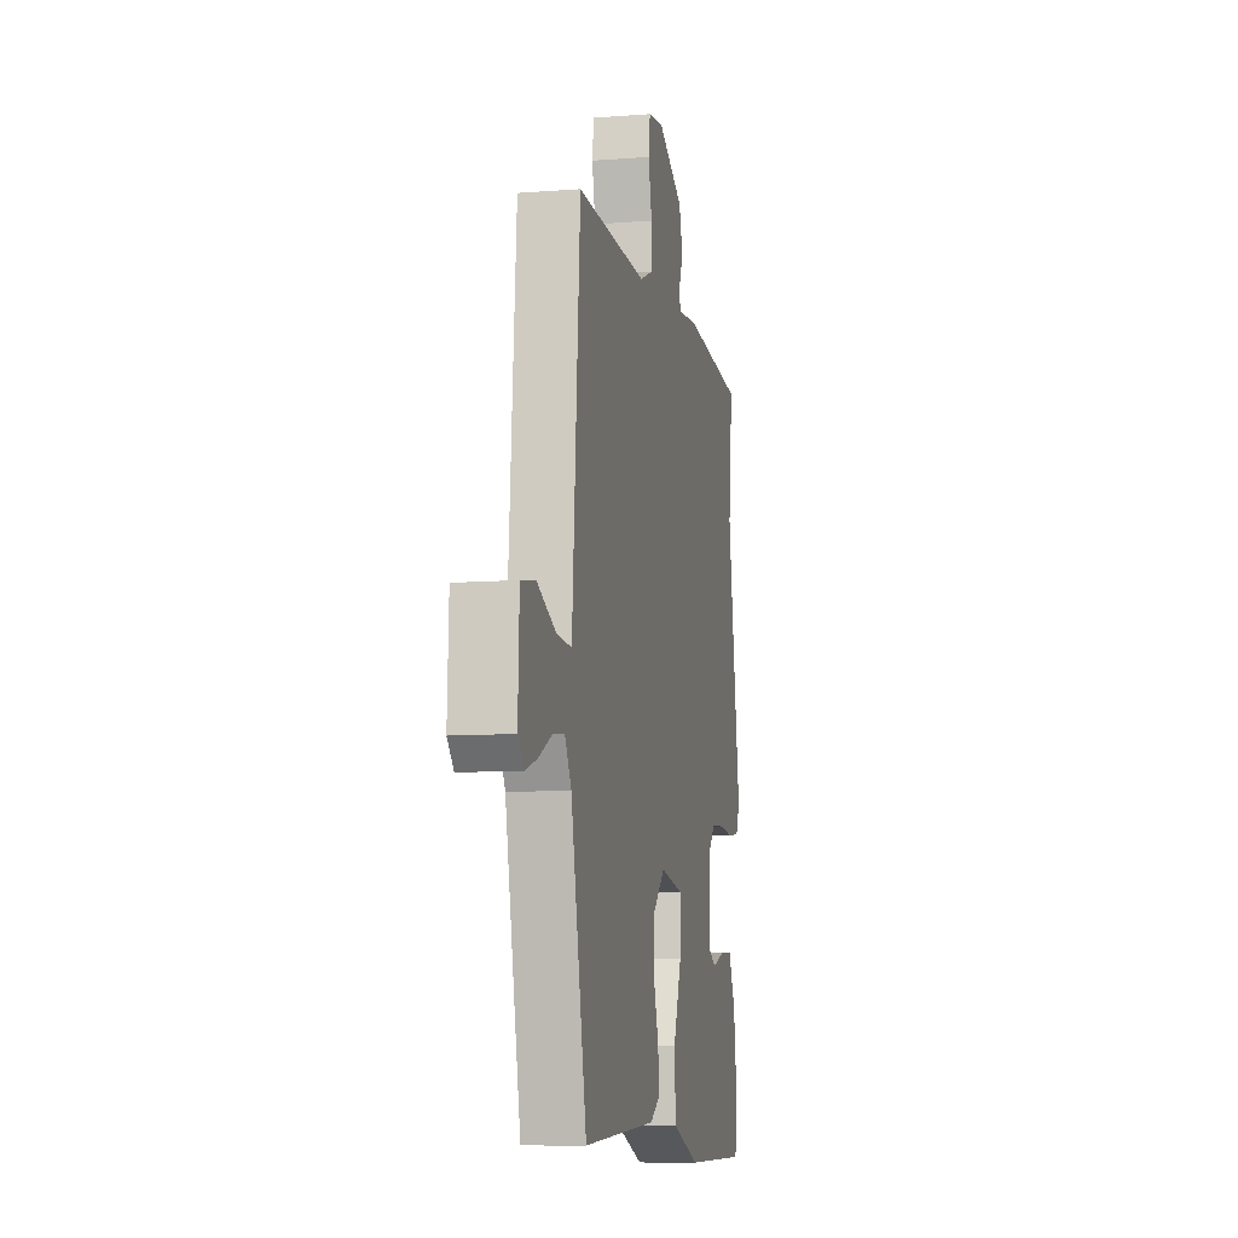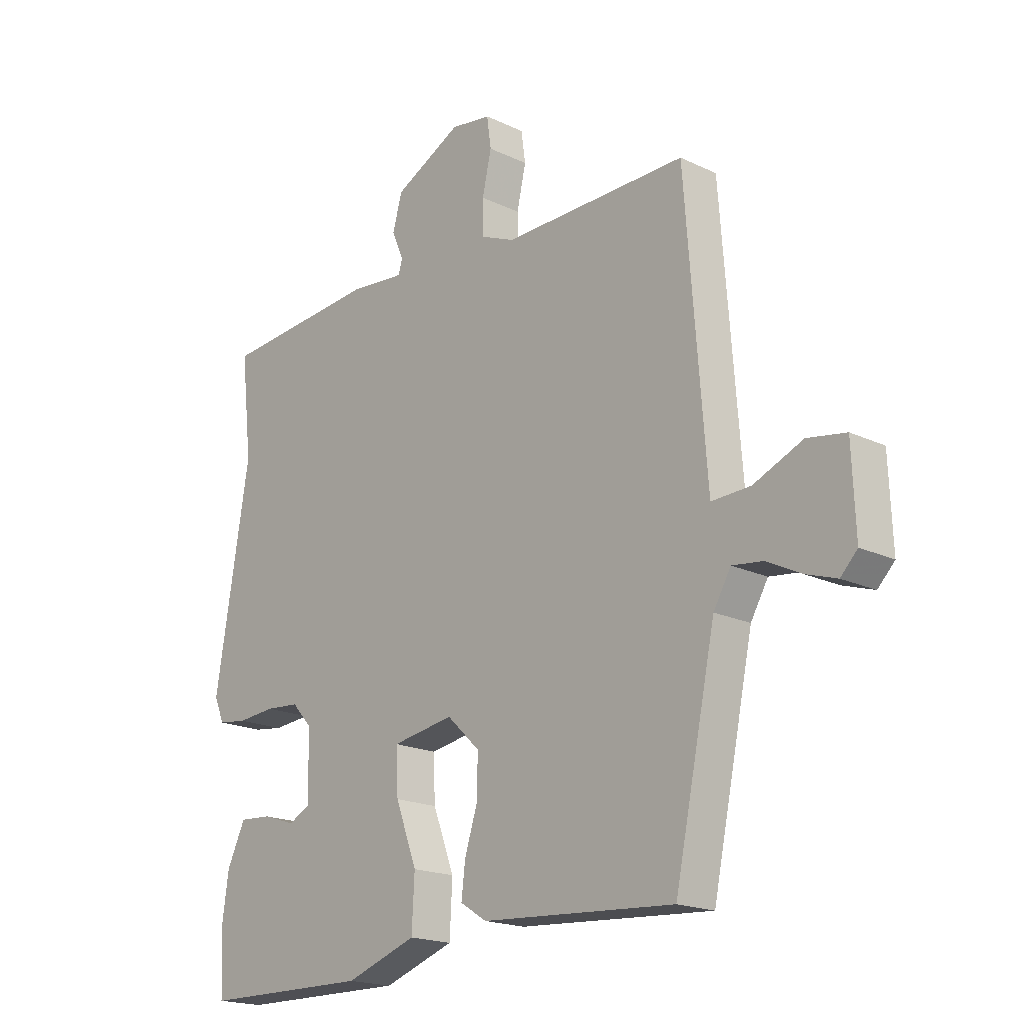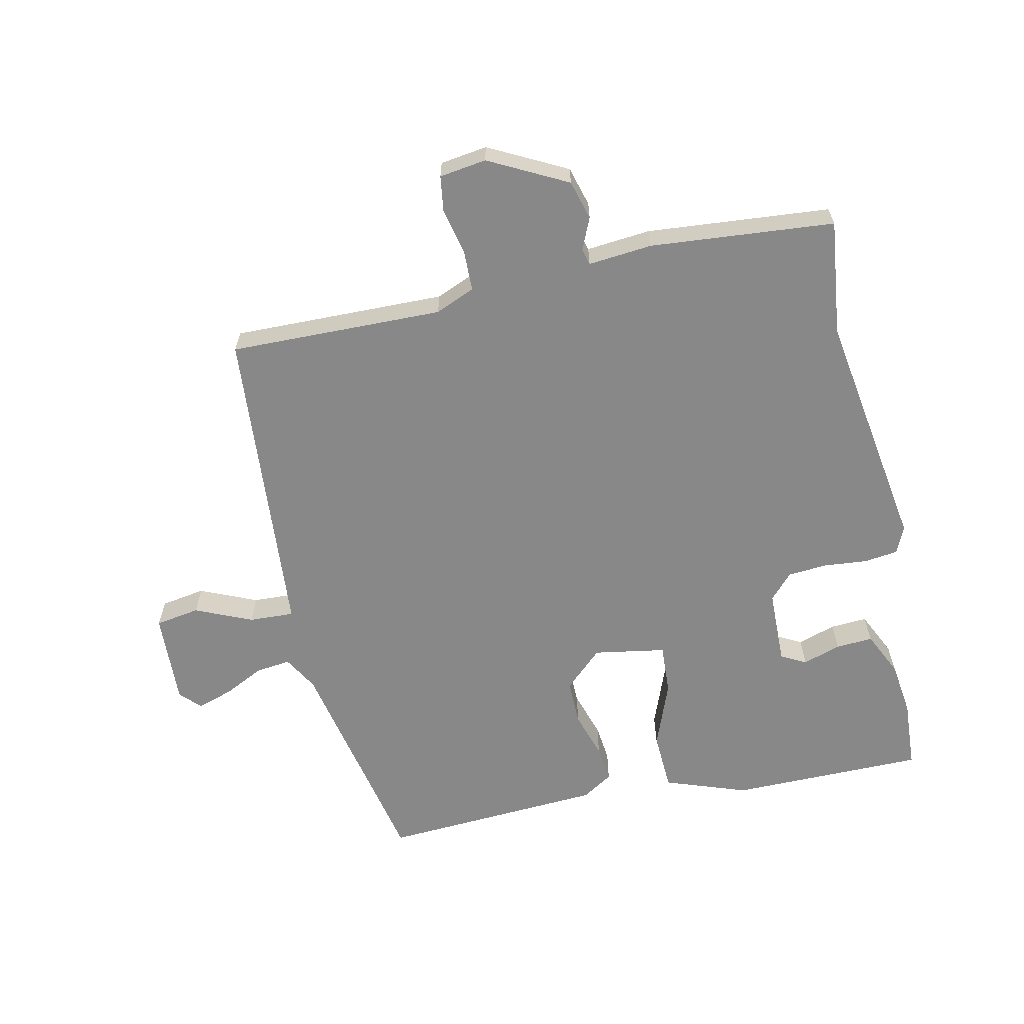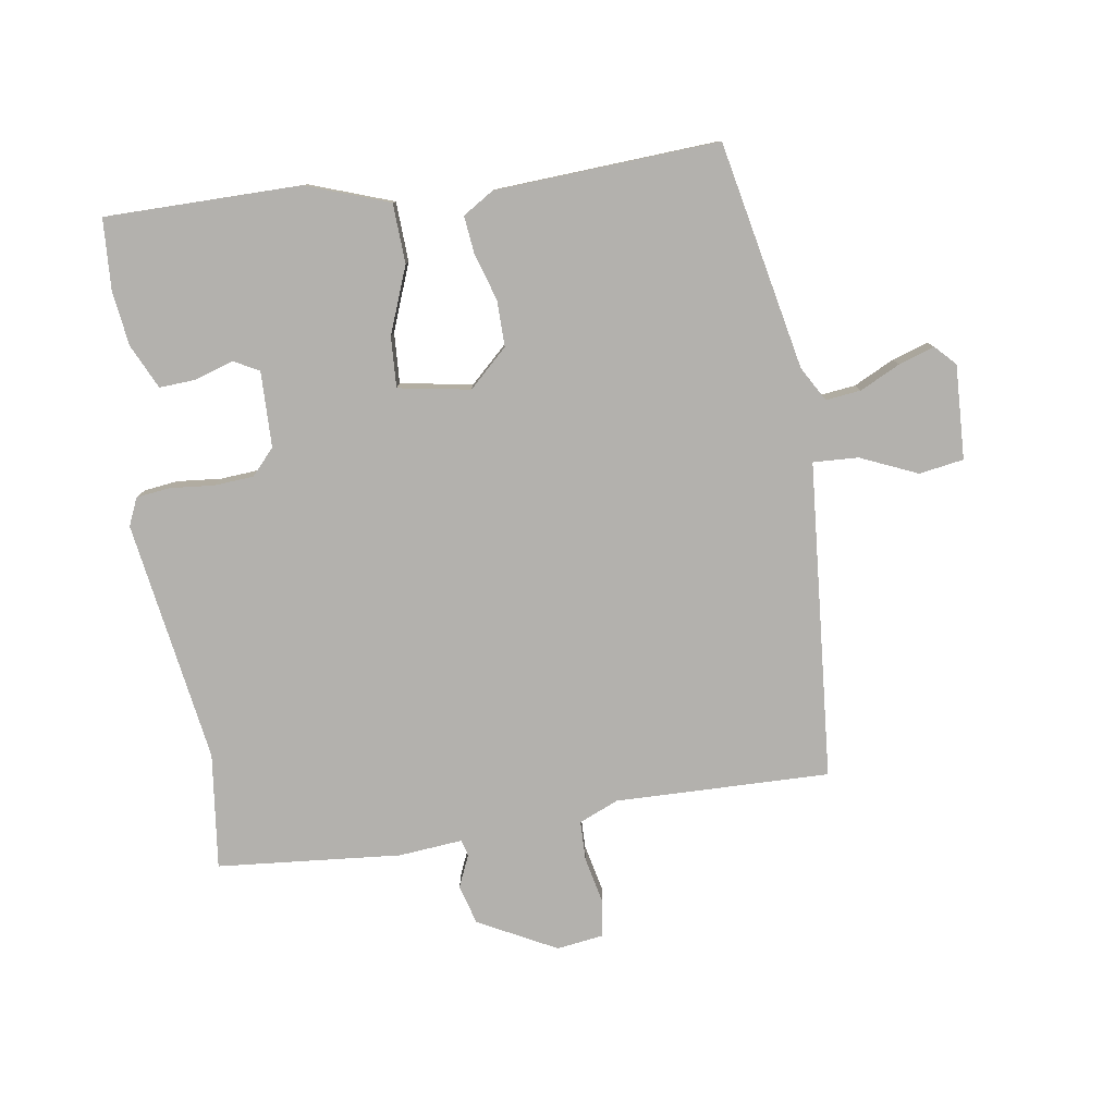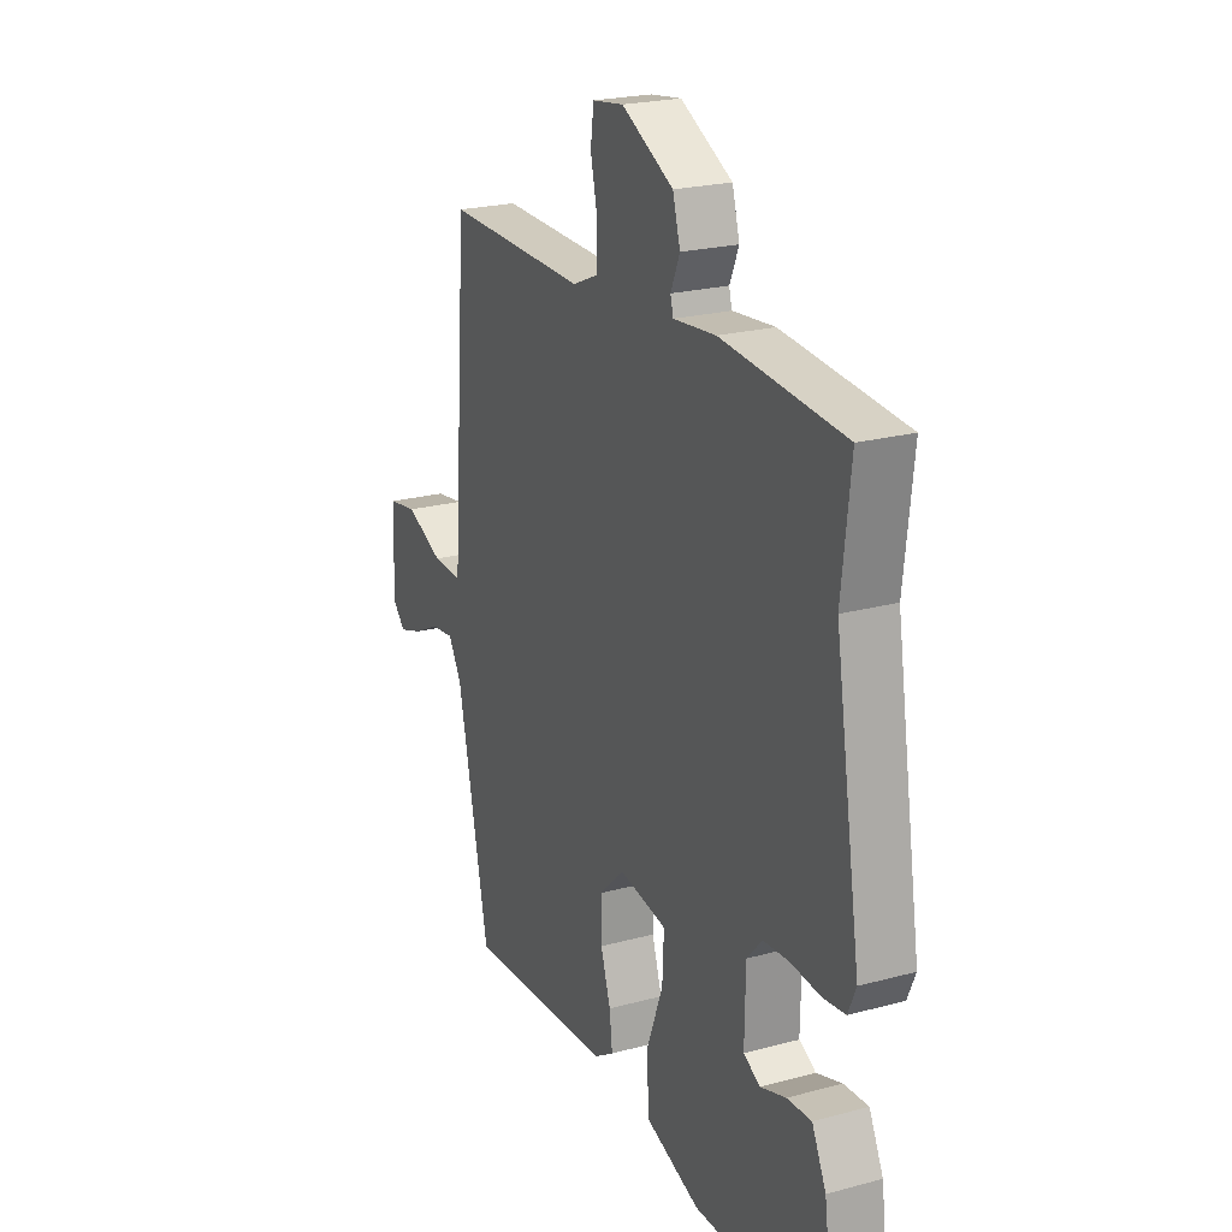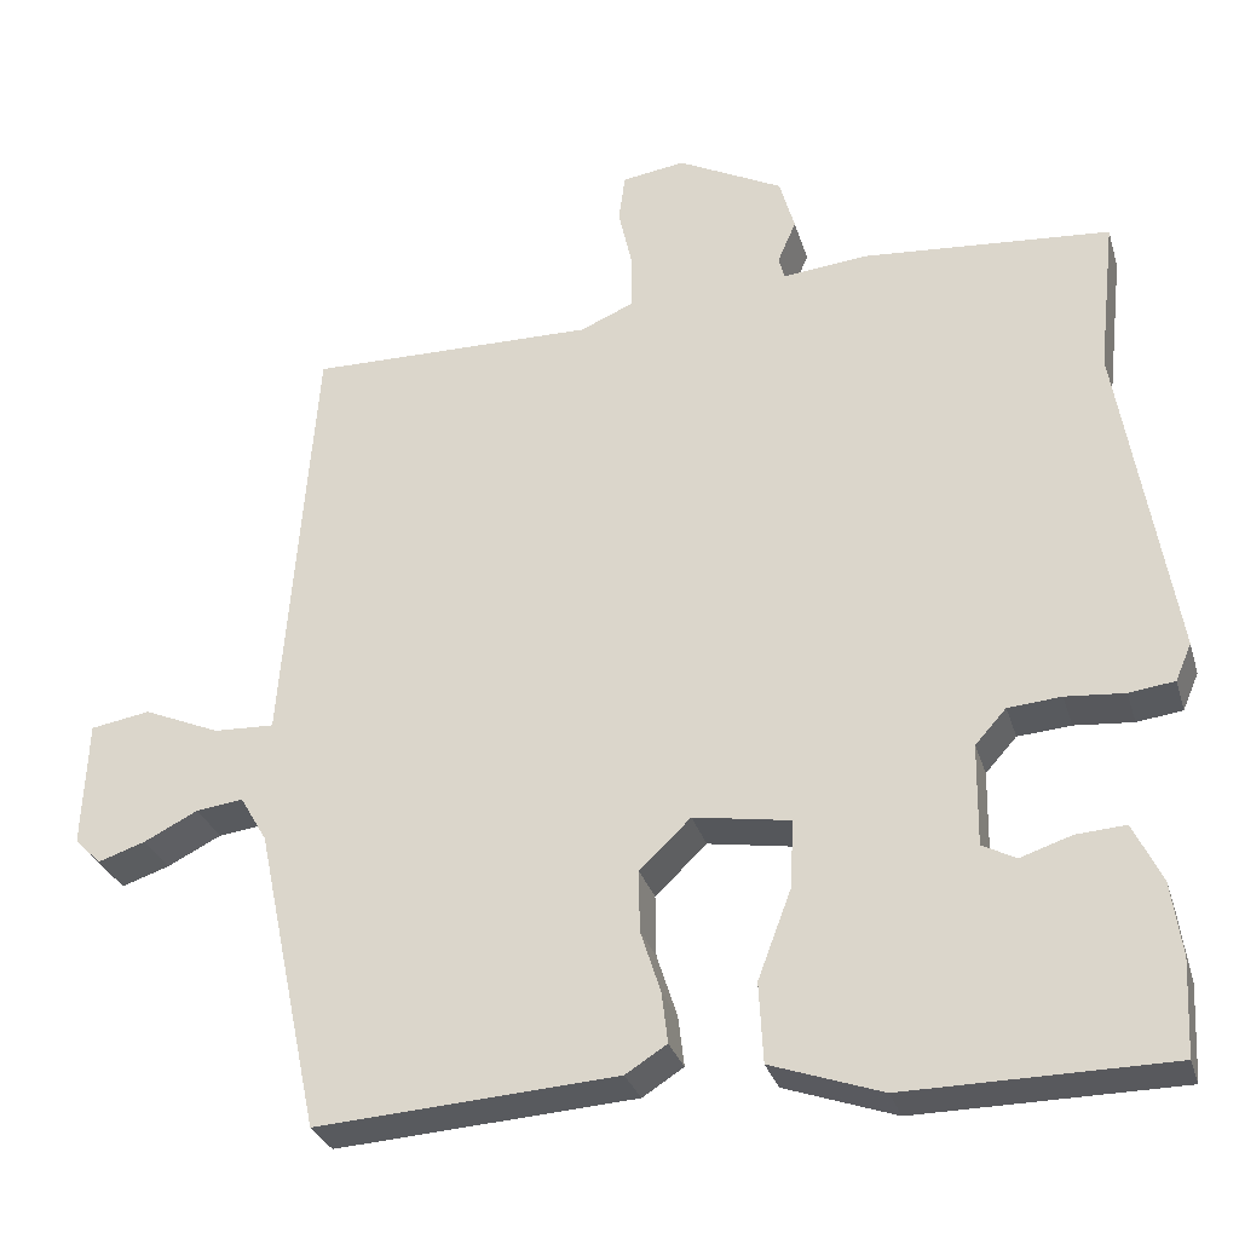
<metadata>
{"format":"obj","ext":"obj","renderer":"f3d","projection":"perspective","resolution":1024,"background":"white","views":[{"elev":-9.4,"azim":-78.5,"up":"+Z"},{"elev":-18.8,"azim":-132.3,"up":"+Z"},{"elev":-62.8,"azim":12.0,"up":"+Y"},{"elev":-79.3,"azim":-171.7,"up":"+Y"},{"elev":22.6,"azim":65.1,"up":"+Z"},{"elev":-30.1,"azim":15.7,"up":"+Z"}]}
</metadata>
<code>
v 0.501 0.07 0.511
v 0.48 0.07 0.326
v 0.543 0.07 -0.06
v 0.524 0.07 -0.104
v 0.47 0.07 -0.111
v 0.4 0.07 -0.105
v 0.337 0.07 -0.11
v 0.3 0.07 -0.151
v 0.298 0.07 -0.272
v 0.338 0.07 -0.293
v 0.399 0.07 -0.273
v 0.458 0.07 -0.269
v 0.492 0.07 -0.34
v 0.504 0.07 -0.427
v 0.498 0.07 -0.54
v 0.186 0.07 -0.543
v 0.054 0.07 -0.497
v 0.049 0.07 -0.402
v 0.089 0.07 -0.296
v 0.093 0.07 -0.215
v -0.022 0.07 -0.196
v -0.083 0.07 -0.254
v -0.082 0.07 -0.327
v -0.058 0.07 -0.402
v -0.051 0.07 -0.462
v -0.1 0.07 -0.493
v -0.457 0.07 -0.516
v -0.533 0.07 -0.155
v -0.565 0.07 -0.1
v -0.621 0.07 -0.107
v -0.685 0.07 -0.139
v -0.742 0.07 -0.158
v -0.773 0.07 -0.126
v -0.767 0.07 0.024
v -0.696 0.07 0.036
v -0.605 0.07 -0.003
v -0.533 0.07 -0.006
v -0.524 0.07 0.113
v -0.495 0.07 0.5
v -0.153 0.07 0.495
v -0.09 0.07 0.522
v -0.089 0.07 0.586
v -0.106 0.07 0.661
v -0.098 0.07 0.718
v -0.023 0.07 0.729
v 0.102 0.07 0.665
v 0.12 0.07 0.602
v 0.098 0.07 0.551
v 0.105 0.07 0.525
v 0.207 0.07 0.535
v 0.501 0 0.511
v 0.48 0 0.326
v 0.543 0 -0.06
v 0.524 0 -0.104
v 0.47 0 -0.111
v 0.4 0 -0.105
v 0.337 0 -0.11
v 0.3 0 -0.151
v 0.298 0 -0.272
v 0.338 0 -0.293
v 0.399 0 -0.273
v 0.458 0 -0.269
v 0.492 0 -0.34
v 0.504 0 -0.427
v 0.498 0 -0.54
v 0.186 0 -0.543
v 0.054 0 -0.497
v 0.049 0 -0.402
v 0.089 0 -0.296
v 0.093 0 -0.215
v -0.022 0 -0.196
v -0.083 0 -0.254
v -0.082 0 -0.327
v -0.058 0 -0.402
v -0.051 0 -0.462
v -0.1 0 -0.493
v -0.457 0 -0.516
v -0.533 0 -0.155
v -0.565 0 -0.1
v -0.621 0 -0.107
v -0.685 0 -0.139
v -0.742 0 -0.158
v -0.773 0 -0.126
v -0.767 0 0.024
v -0.696 0 0.036
v -0.605 0 -0.003
v -0.533 0 -0.006
v -0.524 0 0.113
v -0.495 0 0.5
v -0.153 0 0.495
v -0.09 0 0.522
v -0.089 0 0.586
v -0.106 0 0.661
v -0.098 0 0.718
v -0.023 0 0.729
v 0.102 0 0.665
v 0.12 0 0.602
v 0.098 0 0.551
v 0.105 0 0.525
v 0.207 0 0.535
f 49 50 1 2
f 45 46 47 48
f 45 48 49
f 42 43 44 45
f 41 42 45 49
f 40 41 49 2
f 38 39 40 2
f 33 34 35 36
f 33 36 37
f 30 31 32 33
f 30 33 37
f 29 30 37
f 28 29 37
f 23 24 25 26
f 22 23 26 27
f 21 22 27 28
f 16 17 18 19
f 16 19 20
f 15 16 20
f 14 15 20
f 10 11 12 13
f 10 13 14
f 9 10 14 20
f 3 4 5 6
f 3 6 7
f 2 3 7
f 38 2 7 8
f 21 28 37 38
f 20 21 38 8
f 8 9 20
f 52 51 100 99
f 98 97 96 95
f 99 98 95
f 95 94 93 92
f 99 95 92 91
f 52 99 91 90
f 52 90 89 88
f 86 85 84 83
f 87 86 83
f 83 82 81 80
f 87 83 80
f 87 80 79
f 87 79 78
f 76 75 74 73
f 77 76 73 72
f 78 77 72 71
f 69 68 67 66
f 70 69 66
f 70 66 65
f 70 65 64
f 63 62 61 60
f 64 63 60
f 70 64 60 59
f 56 55 54 53
f 57 56 53
f 57 53 52
f 58 57 52 88
f 88 87 78 71
f 58 88 71 70
f 70 59 58
f 1 51 52 2
f 2 52 53 3
f 3 53 54 4
f 4 54 55 5
f 5 55 56 6
f 6 56 57 7
f 7 57 58 8
f 8 58 59 9
f 9 59 60 10
f 10 60 61 11
f 11 61 62 12
f 12 62 63 13
f 13 63 64 14
f 14 64 65 15
f 15 65 66 16
f 16 66 67 17
f 17 67 68 18
f 18 68 69 19
f 19 69 70 20
f 20 70 71 21
f 21 71 72 22
f 22 72 73 23
f 23 73 74 24
f 24 74 75 25
f 25 75 76 26
f 26 76 77 27
f 27 77 78 28
f 28 78 79 29
f 29 79 80 30
f 30 80 81 31
f 31 81 82 32
f 32 82 83 33
f 33 83 84 34
f 34 84 85 35
f 35 85 86 36
f 36 86 87 37
f 37 87 88 38
f 38 88 89 39
f 39 89 90 40
f 40 90 91 41
f 41 91 92 42
f 42 92 93 43
f 43 93 94 44
f 44 94 95 45
f 45 95 96 46
f 46 96 97 47
f 47 97 98 48
f 48 98 99 49
f 49 99 100 50
f 50 100 51 1

</code>
